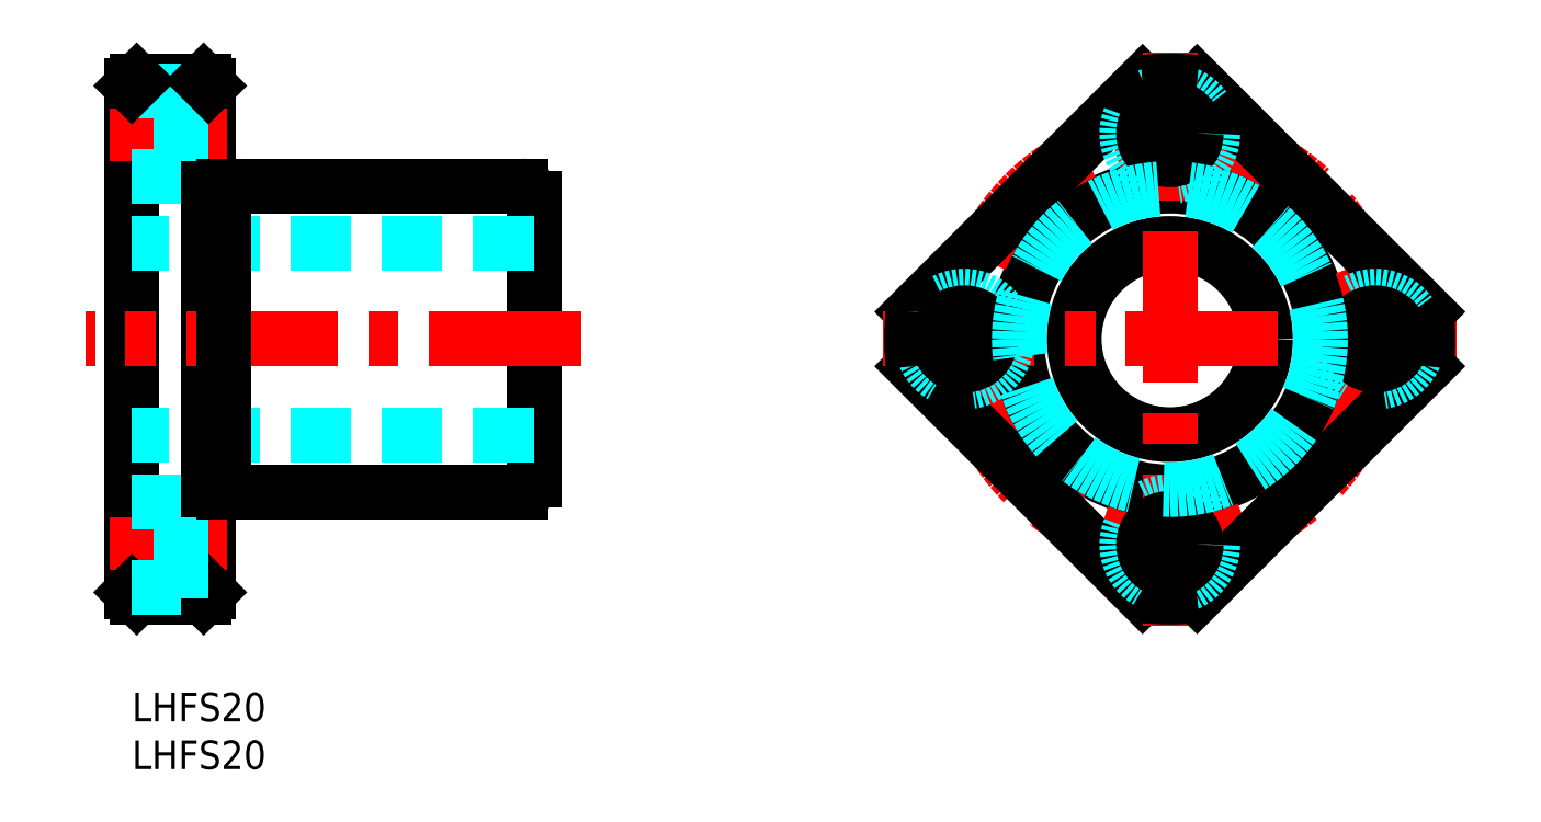
<metadata>
{"format":"dxf","ext":"dxf","renderer":"ezdxf+matplotlib","layout":"modelspace","background":"white","min_lineweight":24,"dpi":150}
</metadata>
<code>
0
SECTION
2
ENTITIES
0
INSERT
8
MSM_CONTINUOUS
2
*U28
10
0
20
0
30
0
0
INSERT
8
MSM_CONTINUOUS
2
*U29
10
0
20
0
30
0
0
LINE
8
MSM_CONTINUOUS
10
6e-16
20
10.5
30
0
11
6e-16
21
63.5
31
0
0
LINE
8
MSM_CONTINUOUS
10
8
20
10.5
30
0
11
8
21
63.5
31
0
0
LINE
8
MSM_CONTINUOUS
10
42
20
22.3
30
0
11
42
21
51.7
31
0
0
LINE
8
MSM_CENTER
10
9.92
20
15.5
30
0
11
-2.347
21
15.5
31
0
0
LINE
8
MSM_DASHED
10
42
20
27
30
0
11
6e-16
21
27
31
0
0
LINE
8
MSM_CONTINUOUS
10
9.6
20
21
30
0
11
40.7
21
21
31
0
0
LINE
8
MSM_CONTINUOUS
10
7.5
20
10
30
0
11
0.5
21
10
31
0
0
LINE
8
MSM_CONTINUOUS
10
0.5
20
10
30
0
11
6e-16
21
10.5
31
0
0
LINE
8
MSM_CONTINUOUS
10
7.5
20
10
30
0
11
8
21
10.5
31
0
0
LINE
8
MSM_CONTINUOUS
10
16.13
20
21
30
0
11
16.13
21
21
31
0
0
LINE
8
MSM_CONTINUOUS
10
24.25
20
21
30
0
11
24.25
21
21
31
0
0
LINE
8
MSM_CENTER
10
9.92
20
58.5
30
0
11
-2.347
21
58.5
31
0
0
LINE
8
MSM_CENTER
10
46.93
20
37
30
0
11
-4.9
21
37
31
0
0
LINE
8
MSM_DASHED
10
42
20
47
30
0
11
6e-16
21
47
31
0
0
LINE
8
MSM_CONTINUOUS
10
9.6
20
53
30
0
11
40.7
21
53
31
0
0
LINE
8
MSM_DASHED
10
5.1
20
63
30
0
11
5.1
21
54
31
0
0
LINE
8
MSM_DASHED
10
5.1
20
54
30
0
11
6e-16
21
54
31
0
0
LINE
8
MSM_DASHED
10
8
20
55.75
30
0
11
5.1
21
55.75
31
0
0
LINE
8
MSM_CONTINUOUS
10
7.5
20
64
30
0
11
0.5
21
64
31
0
0
LINE
8
MSM_DASHED
10
5.1
20
63
30
0
11
6e-16
21
63
31
0
0
LINE
8
MSM_CONTINUOUS
10
0.5
20
64
30
0
11
6e-16
21
63.5
31
0
0
LINE
8
MSM_DASHED
10
8
20
61.25
30
0
11
5.1
21
61.25
31
0
0
LINE
8
MSM_CONTINUOUS
10
7.5
20
64
30
0
11
8
21
63.5
31
0
0
CIRCLE
8
MSM_CONTINUOUS
10
108.5
20
37
30
0
40
10
0
CIRCLE
8
MSM_CONTINUOUS
10
108.5
20
37
30
0
40
16
0
CIRCLE
8
MSM_CENTER
10
108.5
20
37
30
0
40
21.5
0
LINE
8
MSM_CONTINUOUS
10
105.7
20
63.85
30
0
11
81.67
21
39.85
31
0
0
LINE
8
MSM_CONTINUOUS
10
105.7
20
10.15
30
0
11
81.67
21
34.15
31
0
0
LINE
8
MSM_CENTER
10
78.52
20
37
30
0
11
138.5
21
37
31
0
0
CIRCLE
8
MSM_DASHED
10
87.02
20
37
30
0
40
4.5
0
CIRCLE
8
MSM_CONTINUOUS
10
87.02
20
37
30
0
40
2.75
0
LINE
8
MSM_CONTINUOUS
10
135.4
20
39.85
30
0
11
111.4
21
63.85
31
0
0
LINE
8
MSM_CENTER
10
108.5
20
7
30
0
11
108.5
21
67
31
0
0
LINE
8
MSM_CONTINUOUS
10
135.4
20
34.15
30
0
11
111.4
21
10.15
31
0
0
CIRCLE
8
MSM_DASHED
10
108.5
20
15.5
30
0
40
4.5
0
CIRCLE
8
MSM_CONTINUOUS
10
108.5
20
15.5
30
0
40
2.75
0
CIRCLE
8
MSM_DASHED
10
130
20
37
30
0
40
4.5
0
CIRCLE
8
MSM_CONTINUOUS
10
130
20
37
30
0
40
2.75
0
CIRCLE
8
MSM_DASHED
10
108.5
20
58.5
30
0
40
4.5
0
CIRCLE
8
MSM_CONTINUOUS
10
108.5
20
58.5
30
0
40
2.75
0
LINE
8
MSM_DASHED
10
5.1
20
20
30
0
11
5.1
21
11
31
0
0
LINE
8
MSM_DASHED
10
5.1
20
11
30
0
11
6e-16
21
11
31
0
0
LINE
8
MSM_DASHED
10
8
20
12.75
30
0
11
5.1
21
12.75
31
0
0
LINE
8
MSM_DASHED
10
8
20
18.25
30
0
11
5.1
21
18.25
31
0
0
LINE
8
MSM_DASHED
10
5.1
20
20
30
0
11
6e-16
21
20
31
0
0
LINE
8
MSM_CONTINUOUS
10
9.6
20
21
30
0
11
9.6
21
53
31
0
0
LINE
8
MSM_CONTINUOUS
10
8
20
21.25
30
0
11
9.6
21
21.25
31
0
0
LINE
8
MSM_CONTINUOUS
10
8
20
52.75
30
0
11
9.6
21
52.75
31
0
0
ARC
8
MSM_CONTINUOUS
10
108.5
20
37
30
0
40
27
50
353.9
51
6.058
0
ARC
8
MSM_CONTINUOUS
10
108.5
20
37
30
0
40
27
50
83.94
51
96.06
0
ARC
8
MSM_CONTINUOUS
10
108.5
20
37
30
0
40
27
50
173.9
51
186.1
0
ARC
8
MSM_CONTINUOUS
10
108.5
20
37
30
0
40
27
50
263.9
51
276.1
0
CIRCLE
8
MSM_DASHED
10
108.5
20
37
30
0
40
15.75
0
ARC
8
MSM_CONTINUOUS
10
40.7
20
51.7
30
0
40
1.3
50
0
51
90
0
ARC
8
MSM_CONTINUOUS
10
40.7
20
22.3
30
0
40
1.3
50
270
51
360
0
ENDSEC
0
EOF

</code>
